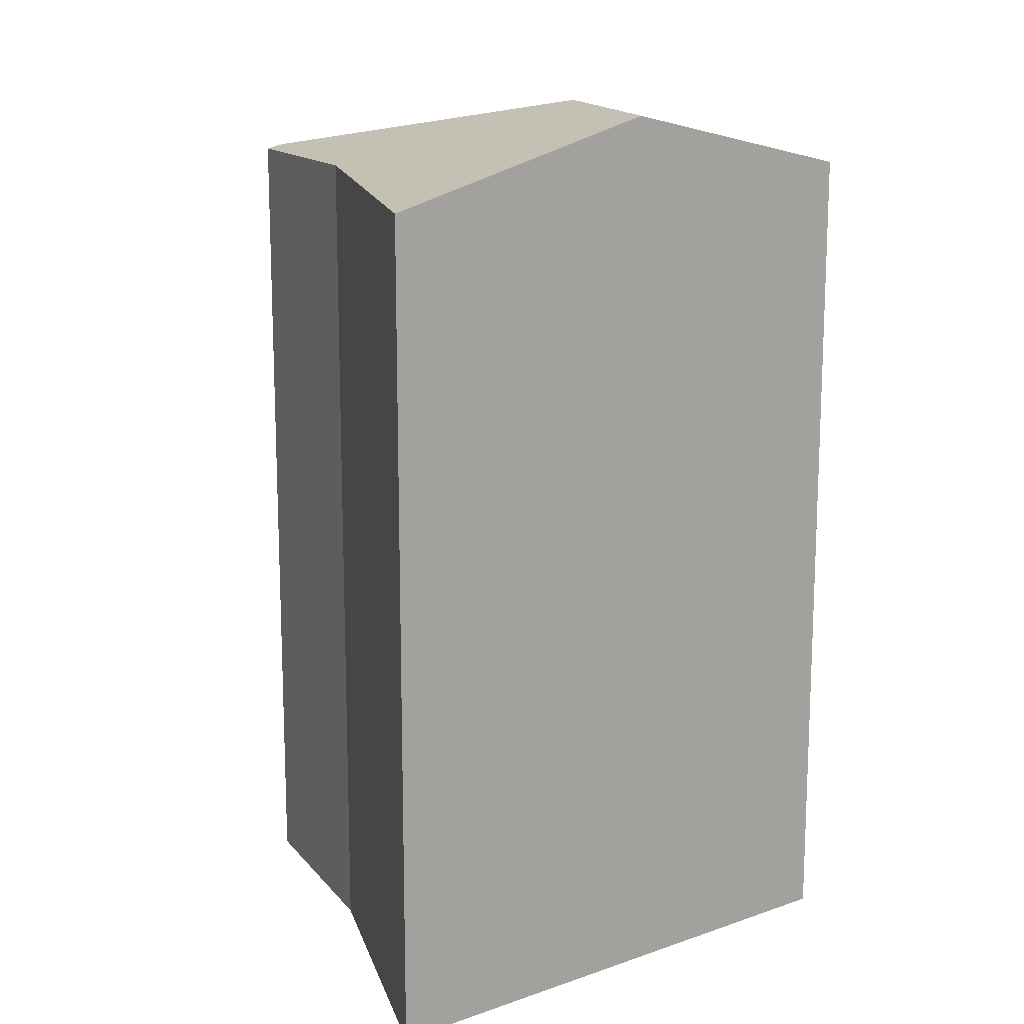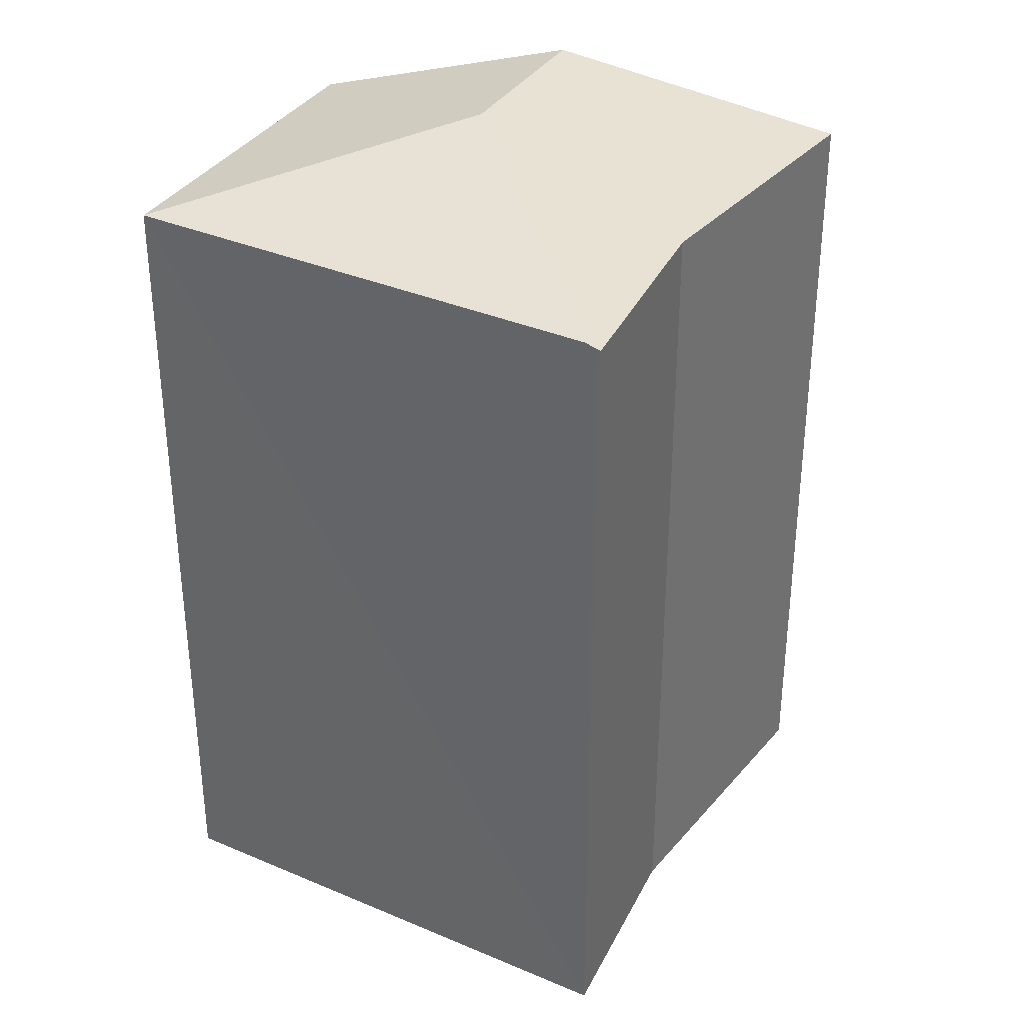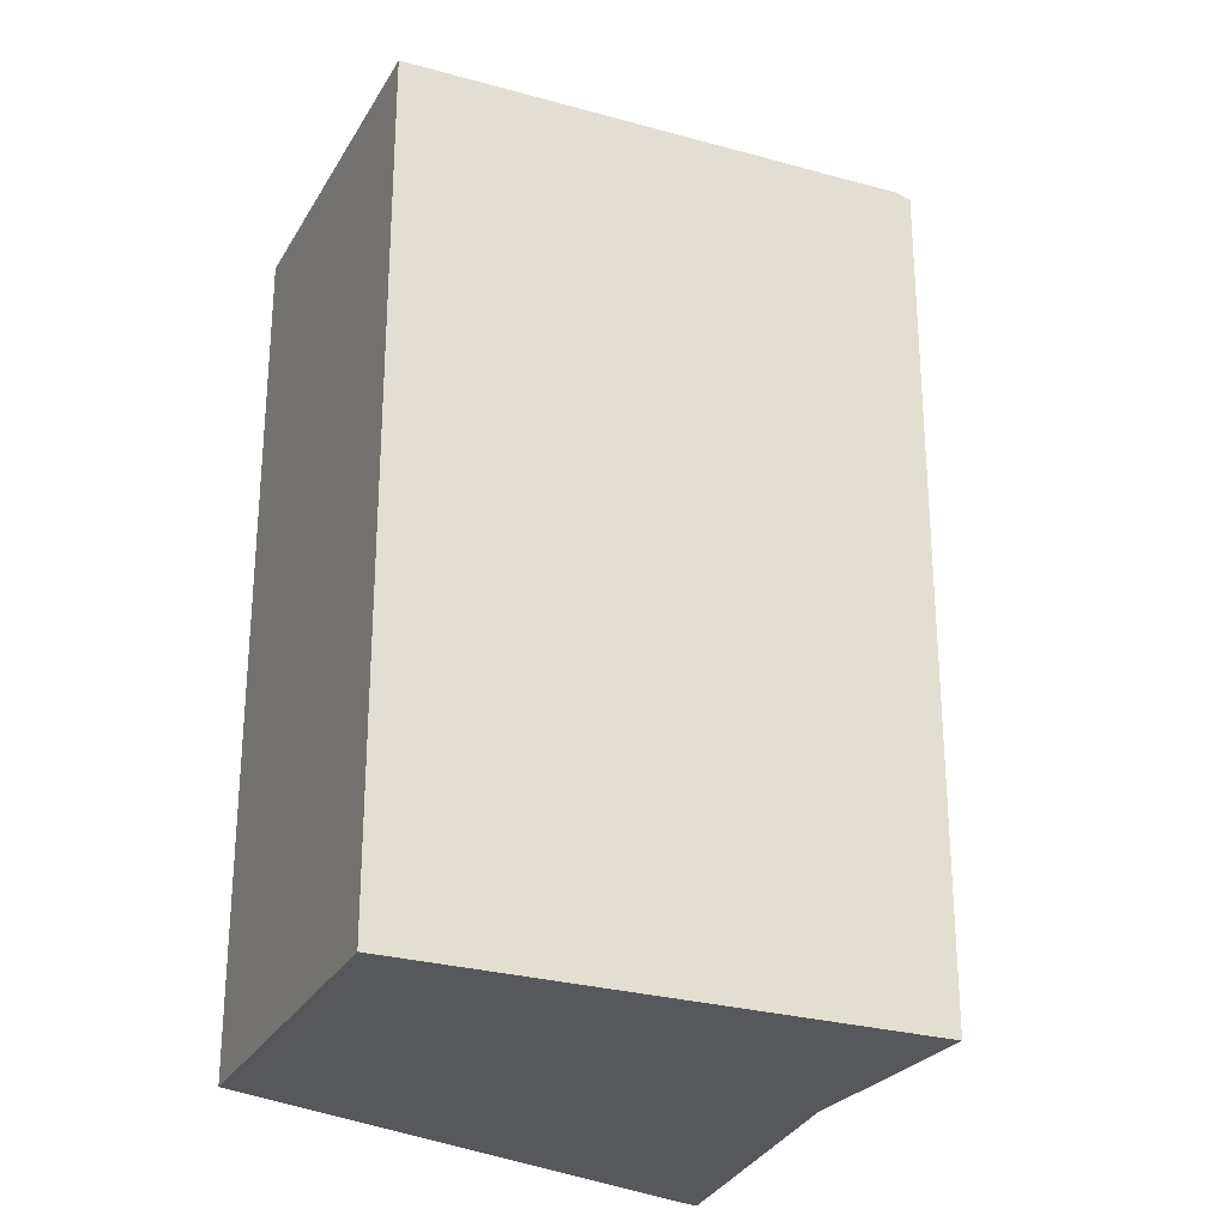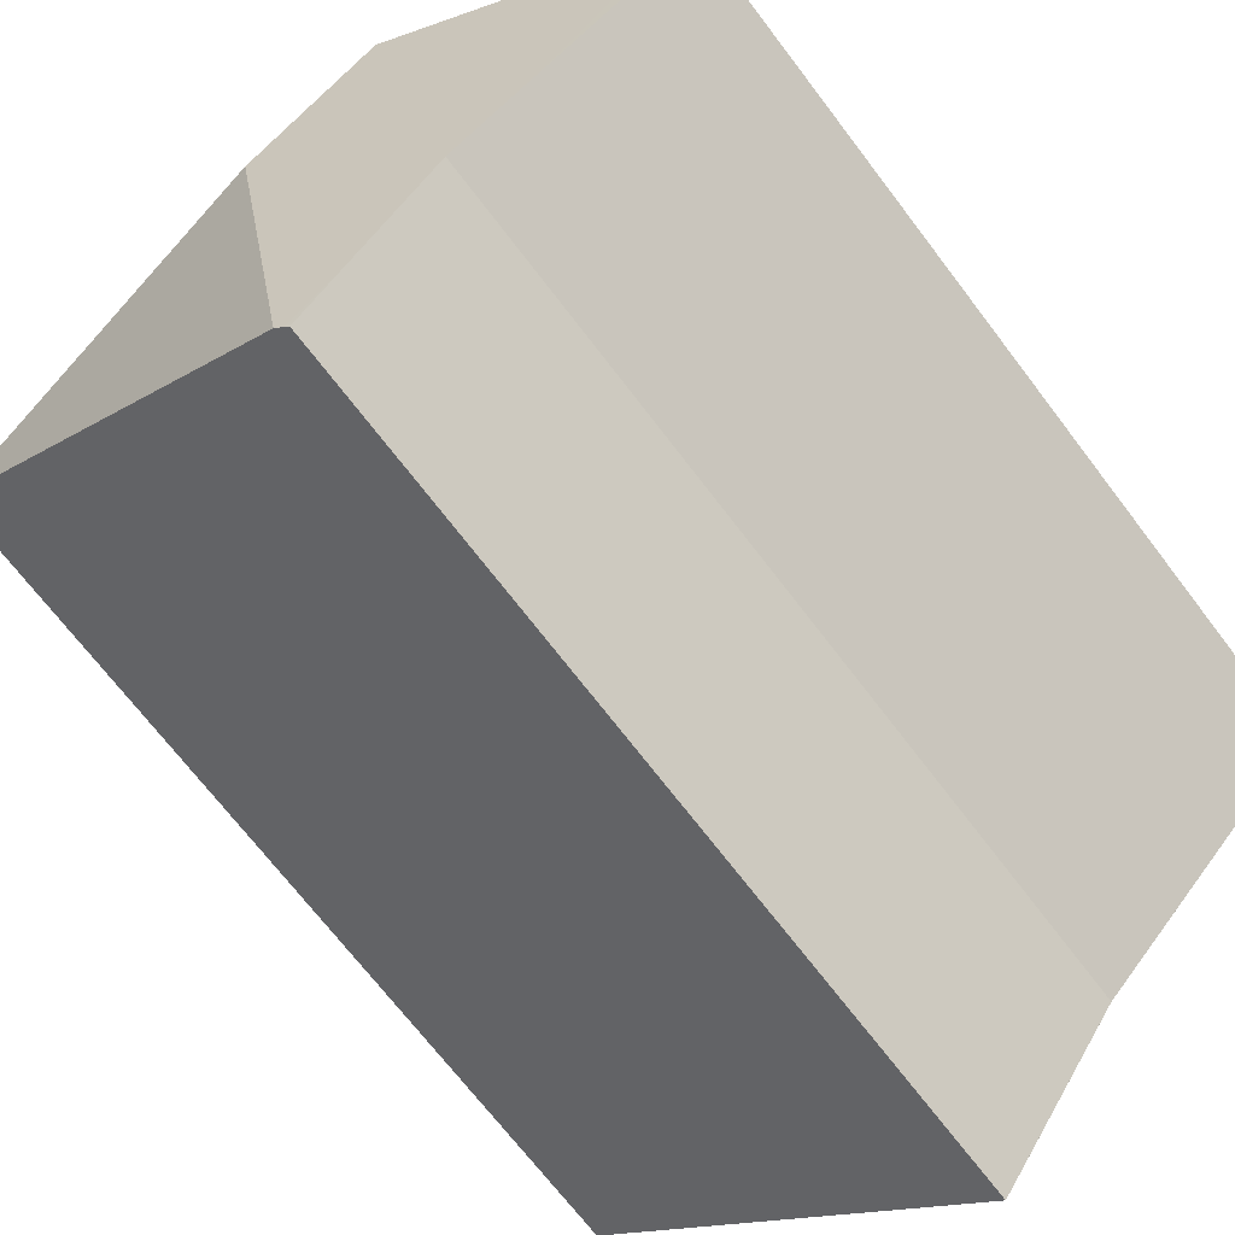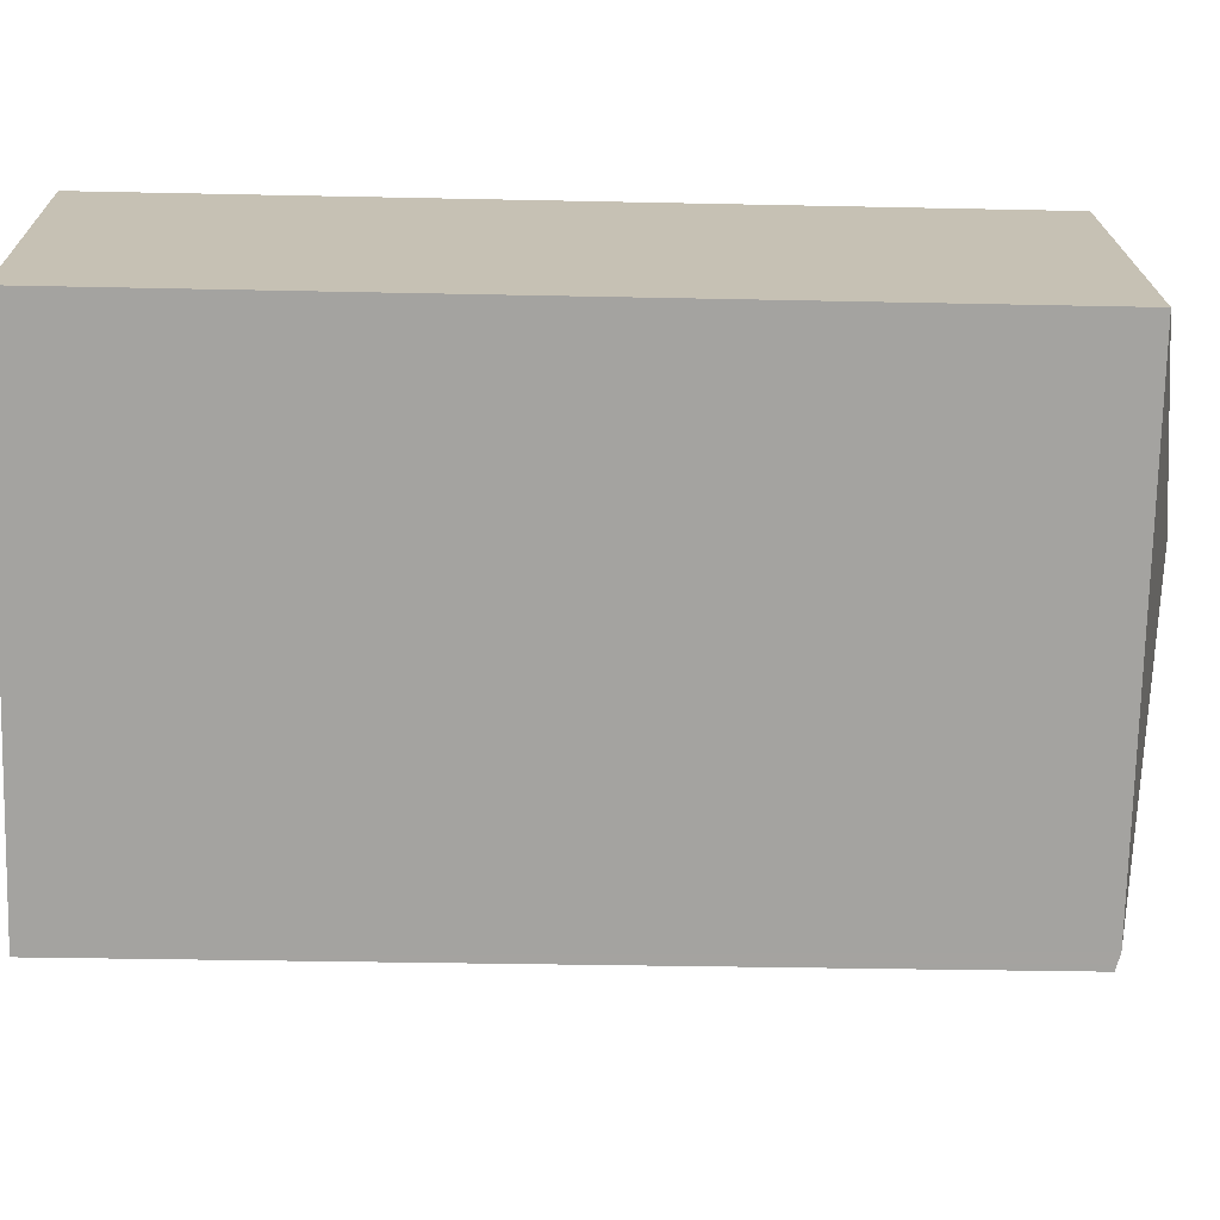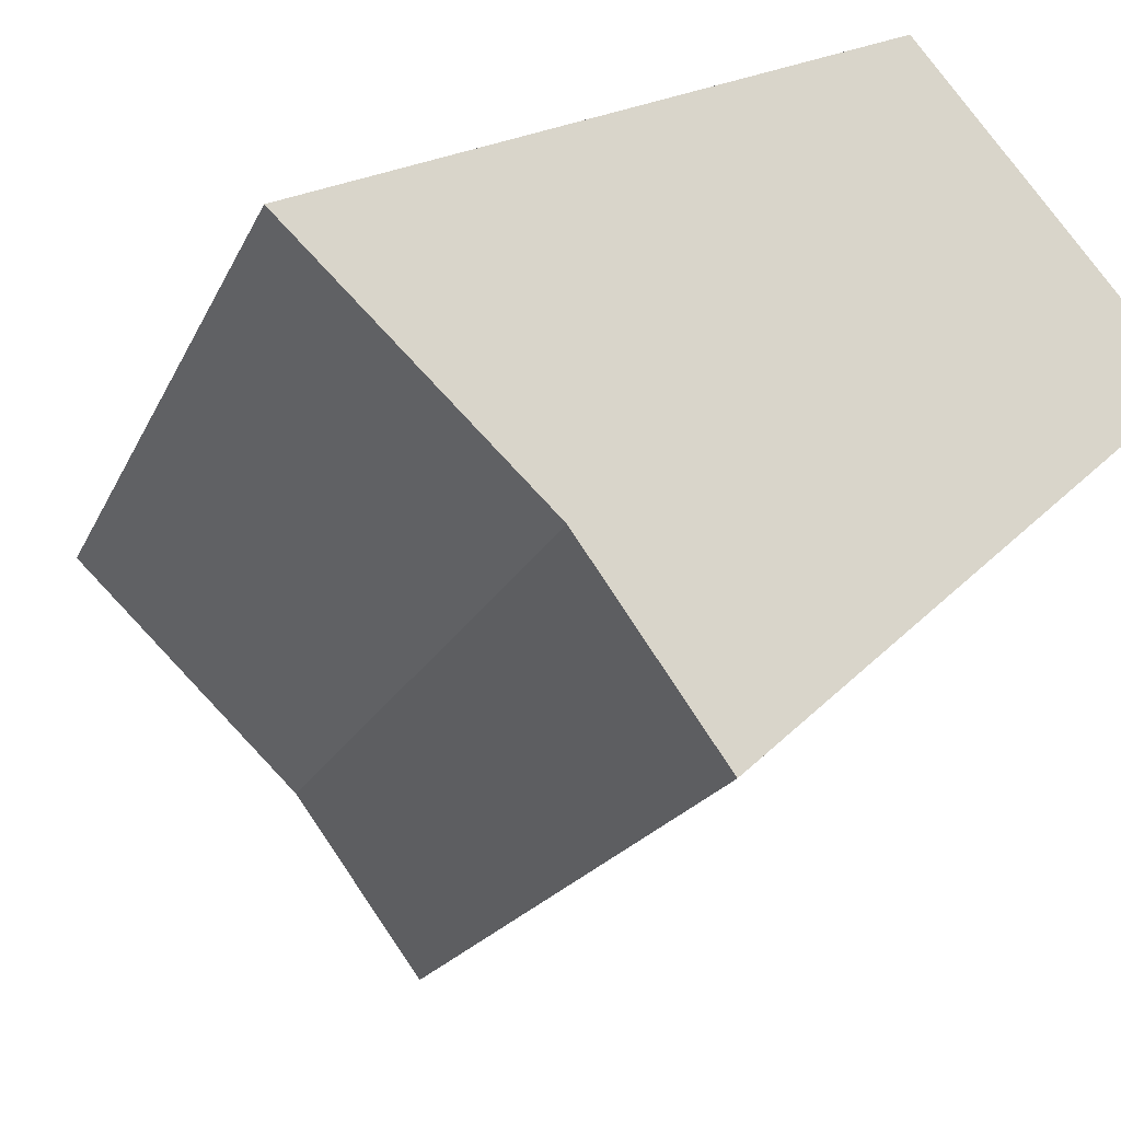
<metadata>
{"format":"obj","ext":"obj","renderer":"f3d","projection":"perspective","resolution":1024,"background":"white","views":[{"elev":15.4,"azim":-60.5,"up":"+Y"},{"elev":35.1,"azim":167.9,"up":"+Y"},{"elev":-27.9,"azim":115.3,"up":"+Y"},{"elev":-70.3,"azim":-142.7,"up":"+Z"},{"elev":-31.2,"azim":88.2,"up":"+Z"},{"elev":-18.3,"azim":-18.0,"up":"+Z"}]}
</metadata>
<code>
v  2.926 7.983 -3.143
v  3.374 7.983 -3.669
v  3.331 7.968 -3.707
v  3.448 8.008 -3.603
v  3.666 8.611 -0.205
v  2.138 8.011 -2.044
v  1.349 7.983 -1.29
v  2.551 8.611 1.104
v  0.184 7.983 0.079
v  0 7.934 4.858e-16
v  3.643 8.321 1.577
v  4.823 8.008 2.088
v  6.984 8.008 -0.451
v  3.331 2.27e-16 -3.707
v  3.374 2.247e-16 -3.669
v  6.984 2.762e-17 -0.451
v  3.448 2.206e-16 -3.603
v  2.138 1.252e-16 -2.044
v  2.926 1.925e-16 -3.143
v  0 0 0
v  1.349 7.899e-17 -1.29
v  4.823 -1.279e-16 2.088
v  3.643 -9.656e-17 1.577
v  0.184 -4.837e-18 0.079
v  2.551 -6.76e-17 1.104
g defaultobject
f 1 2 3
f 2 1 4
f 4 1 5
f 5 1 6
f 5 6 7
f 5 7 8
f 8 7 9
f 9 7 10
f 11 5 8
f 5 11 12
f 5 12 13
f 5 13 4
f 2 14 3
f 14 2 4
f 14 4 13
f 14 13 15
f 15 13 16
f 15 16 17
f 14 1 3
f 1 14 6
f 6 14 18
f 18 14 19
f 18 7 6
f 7 18 10
f 10 18 20
f 20 18 21
f 20 9 10
f 9 20 8
f 8 20 11
f 11 20 12
f 12 20 22
f 22 20 23
f 23 20 24
f 23 24 25
f 22 13 12
f 13 22 16
f 21 24 20
f 24 21 25
f 25 21 23
f 23 21 22
f 22 21 16
f 16 21 18
f 16 18 19
f 16 19 14
f 16 14 17
f 17 14 15

</code>
